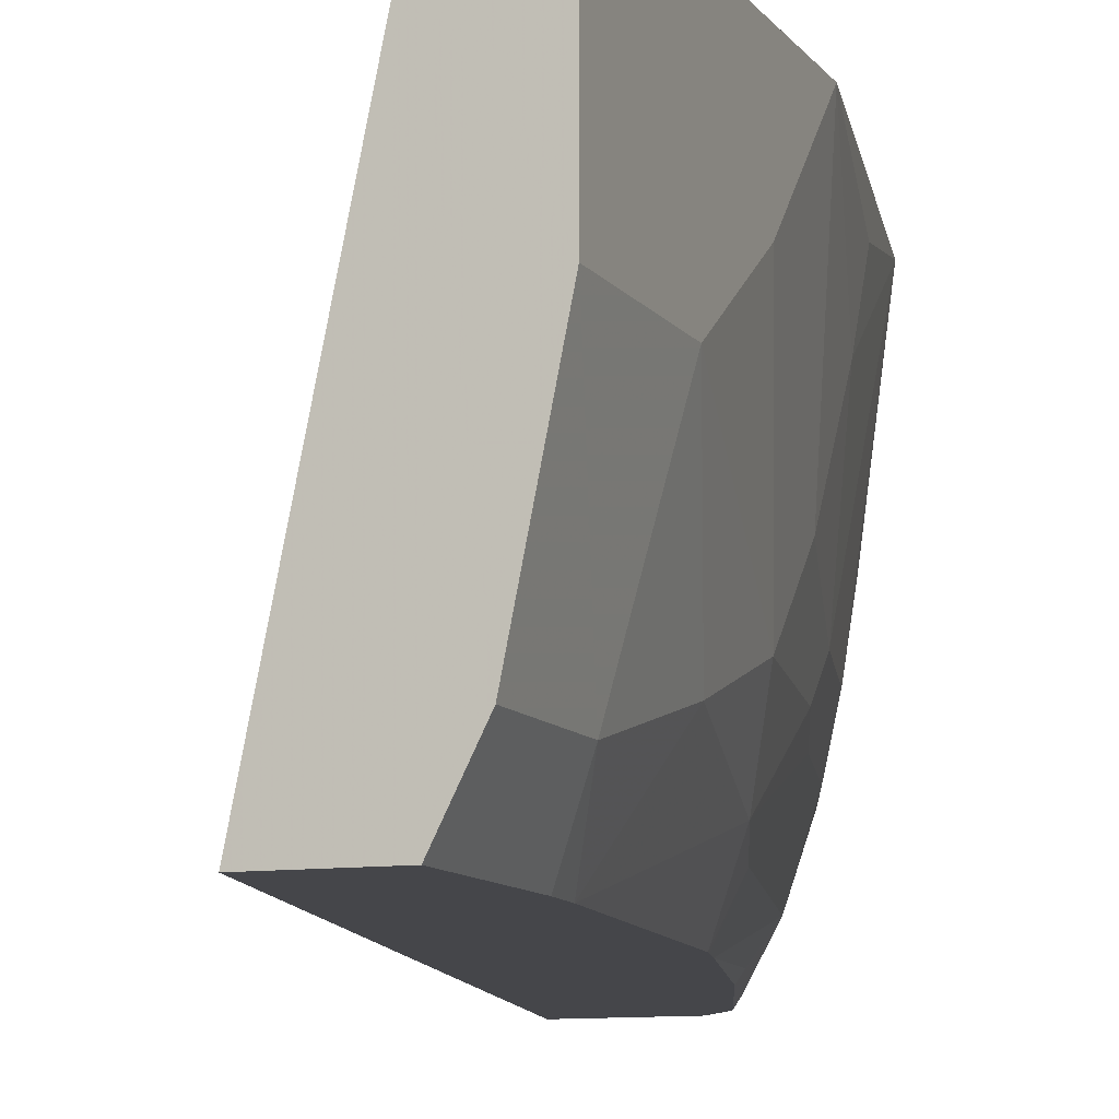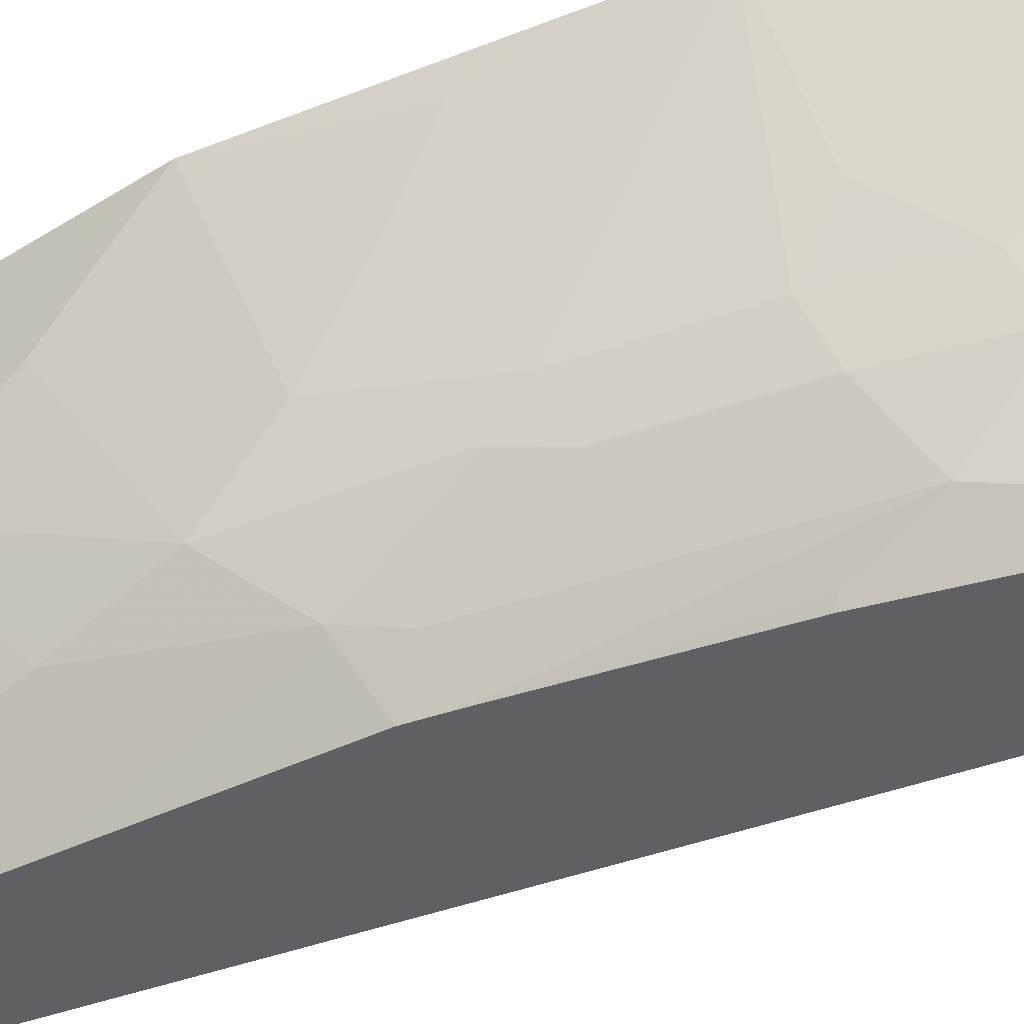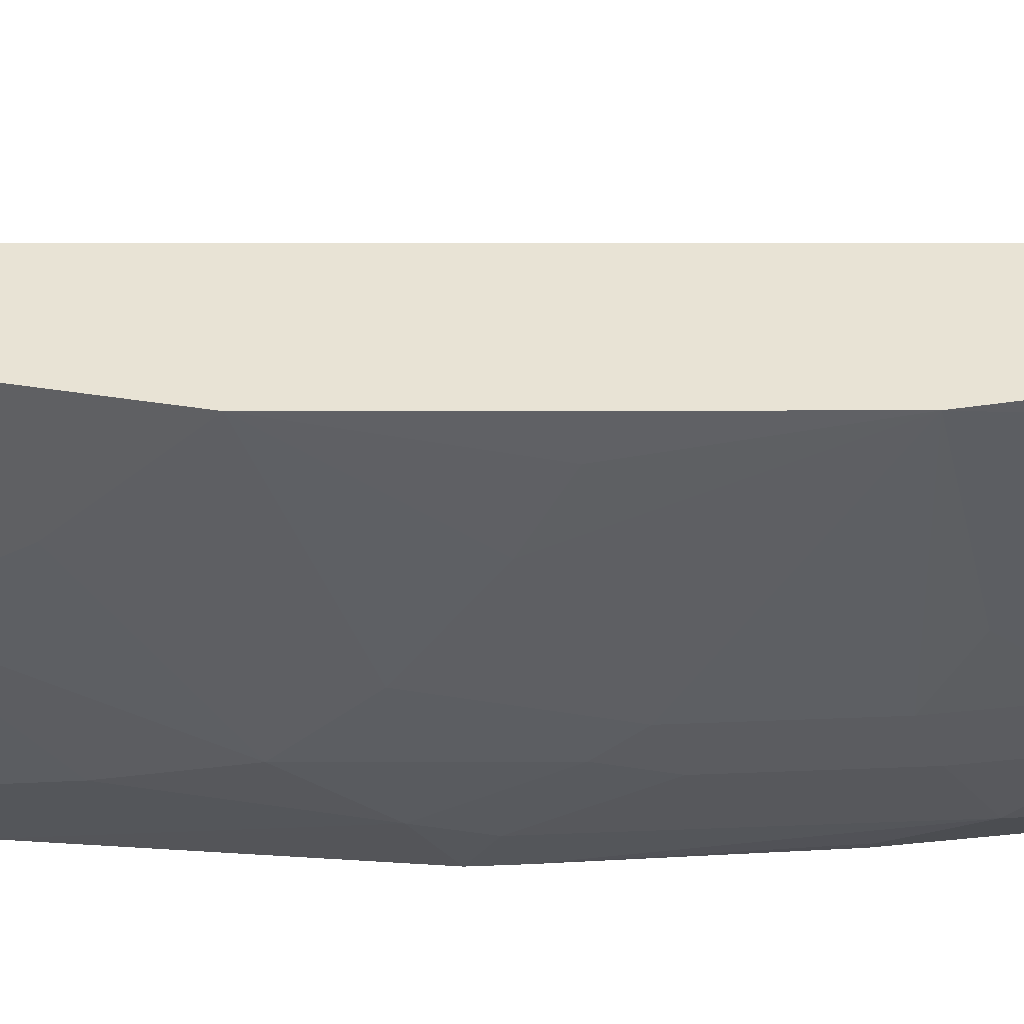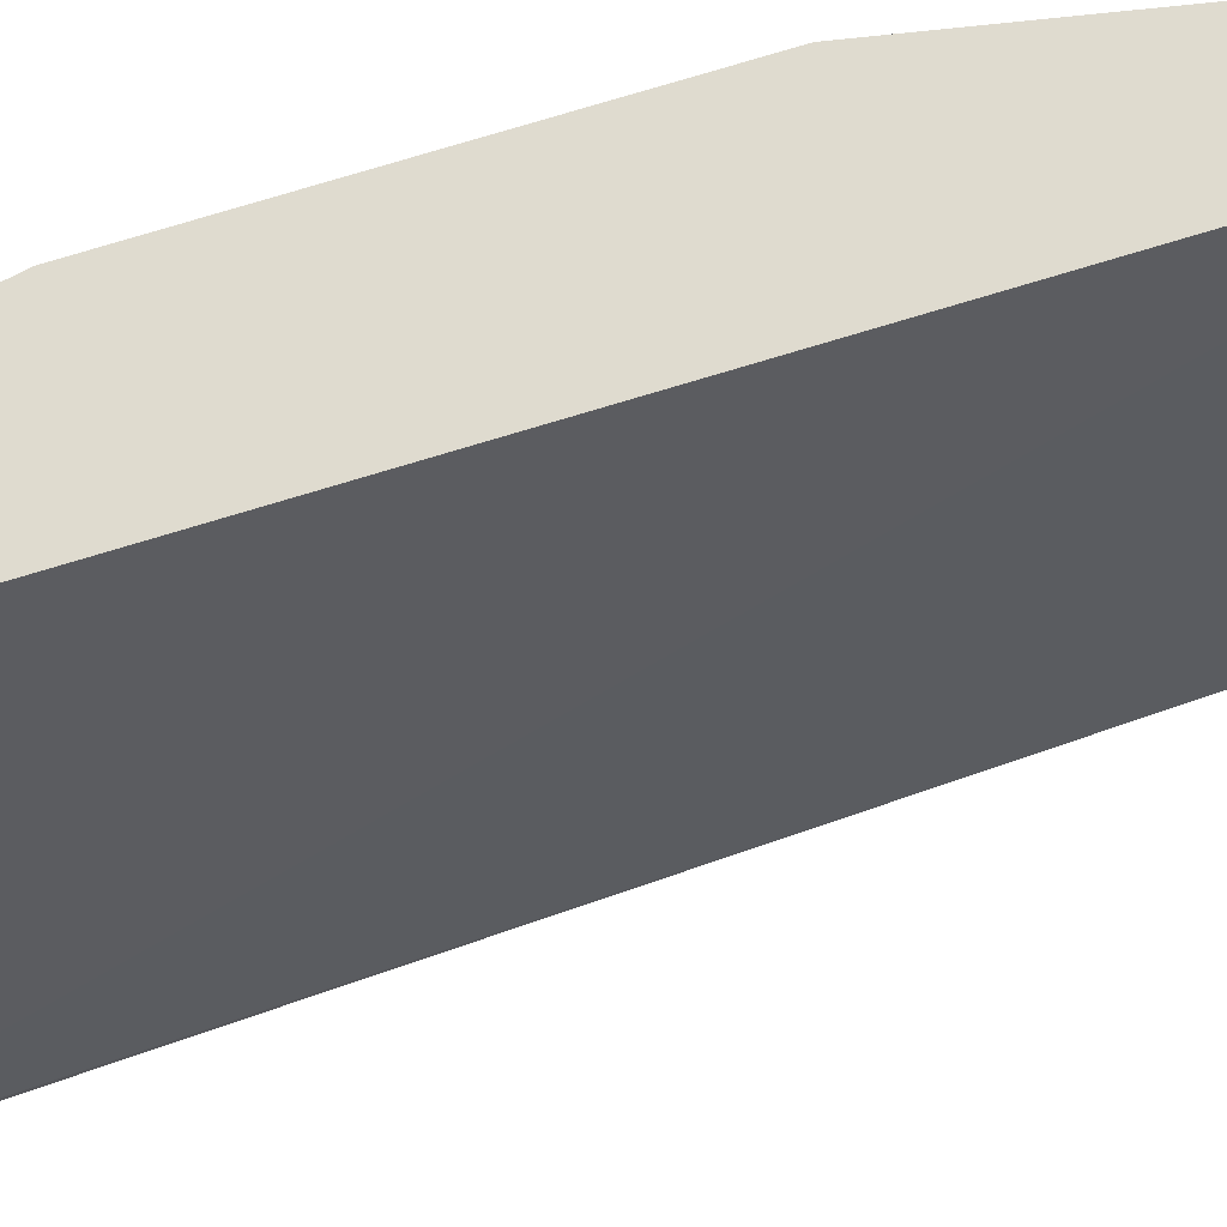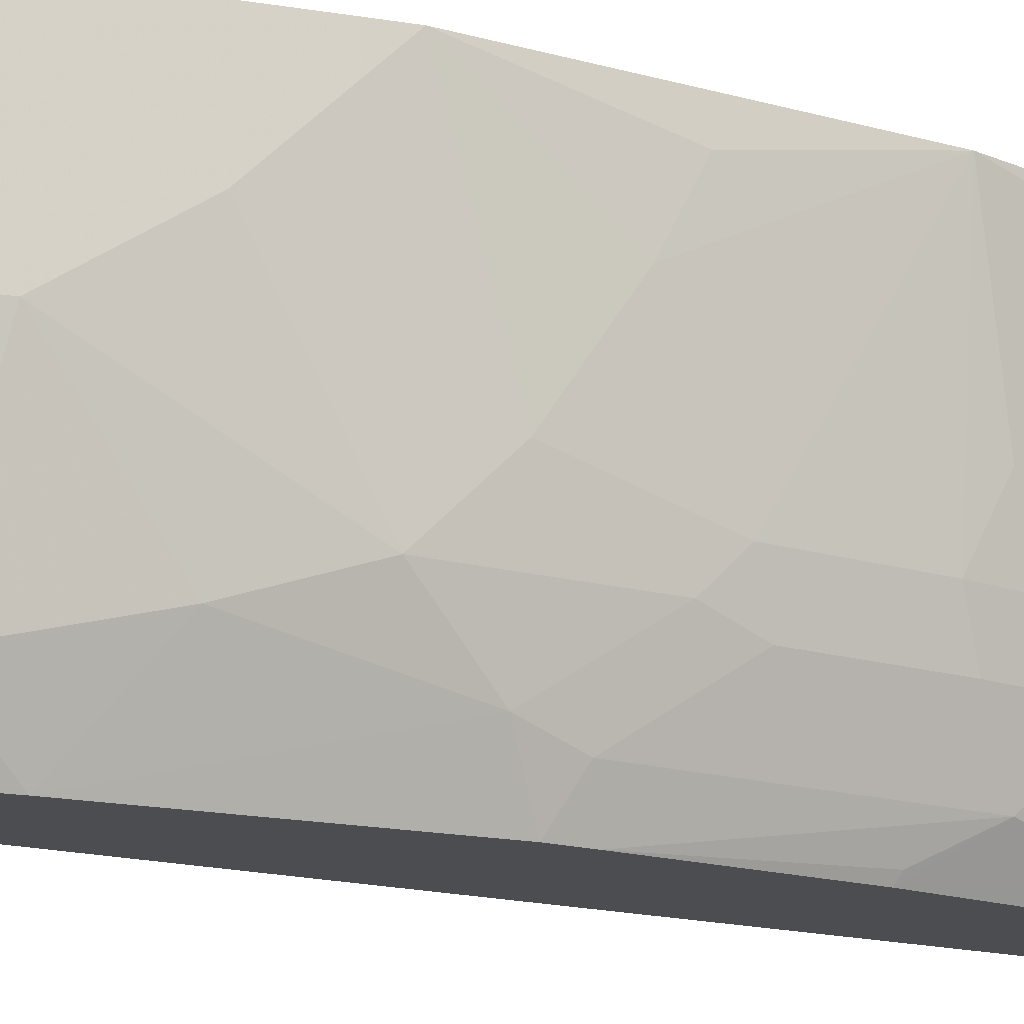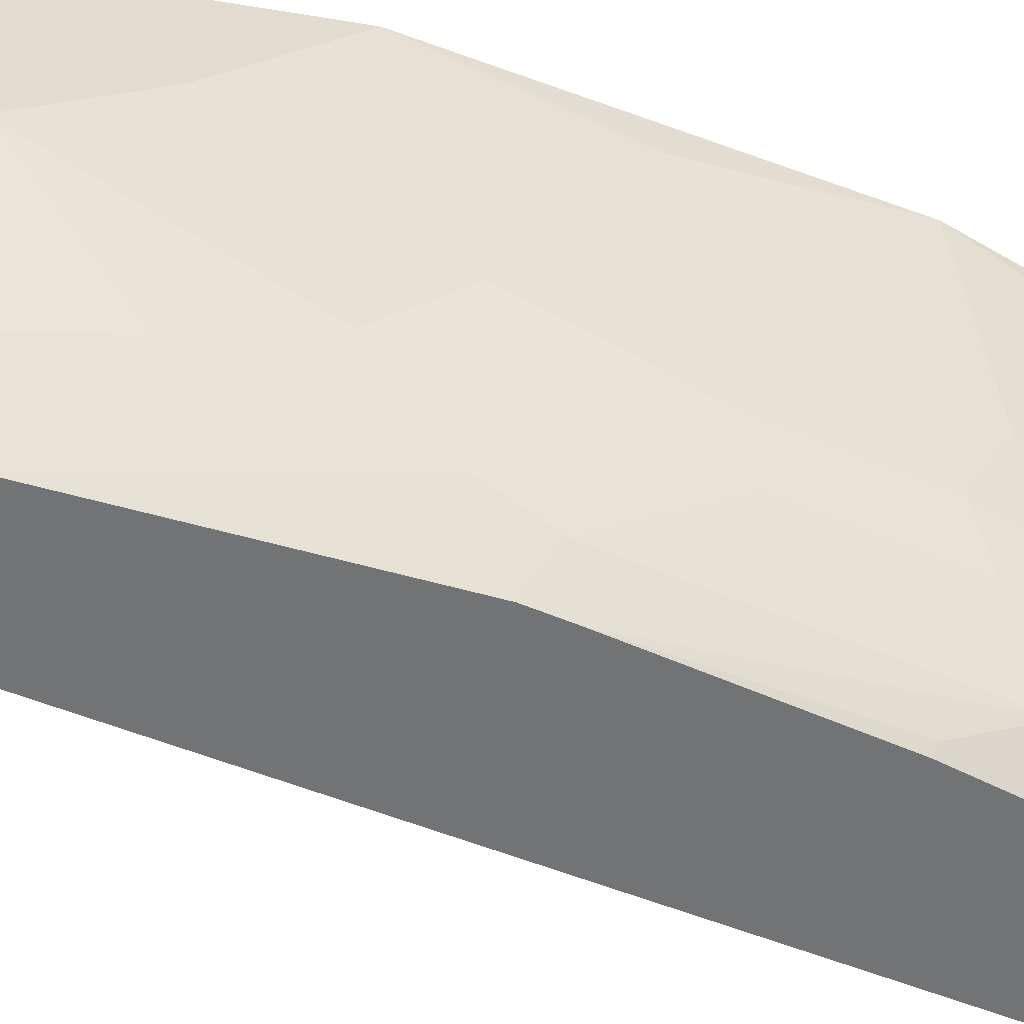
<metadata>
{"format":"obj","ext":"obj","renderer":"f3d","projection":"perspective","resolution":1024,"background":"white","views":[{"elev":-9.9,"azim":-159.5,"up":"+Z"},{"elev":-42.8,"azim":-53.3,"up":"+Z"},{"elev":41.1,"azim":-78.8,"up":"+Z"},{"elev":70.5,"azim":83.7,"up":"+Z"},{"elev":-16.2,"azim":-108.5,"up":"+Z"},{"elev":-55.8,"azim":-99.9,"up":"+Z"}]}
</metadata>
<code>
v -0.5877 -0.126 -0.0001004
v -0.5425 -0.126 -0.2232
v -0.6253 -0.126 -0.0001004
v -0.4872 -0.6373 -0.0001004
v -0.4255 -0.6373 -0.2201
v -0.5899 -0.126 -0.2232
v -0.4255 -0.6373 -0.2232
v -0.6257 -0.126 -0.01229
v -0.6257 -0.1261 -0.0001004
v -0.5345 -0.6373 -0.0001004
v -0.5911 -0.126 -0.2208
v -0.5899 -0.2042 -0.2232
v -0.4824 -0.6373 -0.2232
v -0.6257 -0.126 -0.09481
v -0.6257 -0.3034 -0.0001004
v -0.5345 -0.6373 -0.03056
v -0.5403 -0.6258 -0.0001004
v -0.6067 -0.126 -0.1896
v -0.6067 -0.1896 -0.1896
v -0.5886 -0.2232 -0.2232
v -0.5014 -0.6373 -0.198
v -0.5024 -0.6351 -0.1991
v -0.5024 -0.6161 -0.218
v -0.4999 -0.6136 -0.2232
v -0.6257 -0.2086 -0.09481
v -0.6257 -0.3034 -0.01897
v -0.6256 -0.3223 -0.0001004
v -0.5323 -0.6373 -0.04952
v -0.5498 -0.6068 -0.0001004
v -0.5498 -0.6067 -0.01897
v -0.5308 -0.6257 -0.1137
v -0.6067 -0.2654 -0.1706
v -0.5709 -0.3749 -0.2232
v -0.5877 -0.3603 -0.1896
v -0.5203 -0.6373 -0.1411
v -0.5214 -0.6351 -0.1422
v -0.5403 -0.5783 -0.1611
v -0.5403 -0.5403 -0.1991
v -0.5214 -0.5593 -0.218
v -0.5188 -0.5567 -0.2232
v -0.6067 -0.3223 -0.1517
v -0.6257 -0.2654 -0.0569
v -0.6067 -0.3603 -0.1137
v -0.6067 -0.3981 -0.0569
v -0.6067 -0.4171 -0.01897
v -0.6067 -0.4171 -0.0001004
v -0.5251 -0.6373 -0.108
v -0.5877 -0.5119 -0.0001004
v -0.5688 -0.5498 -0.03792
v -0.5498 -0.5877 -0.07585
v -0.5498 -0.5688 -0.1327
v -0.5696 -0.3801 -0.2232
v -0.5783 -0.3887 -0.1991
v -0.5783 -0.4455 -0.1611
v -0.5877 -0.4171 -0.1517
v -0.5593 -0.5214 -0.1611
v -0.5403 -0.5024 -0.218
v -0.5378 -0.4998 -0.2232
v -0.534 -0.534 -0.2117
v -0.5662 -0.3938 -0.2232
v -0.5659 -0.3952 -0.2232
v -0.5877 -0.436 -0.1327
v -0.5688 -0.5119 -0.1327
v -0.5688 -0.5308 -0.09481
v -0.5846 -0.4329 -0.1485
v -0.5656 -0.5087 -0.1485
v -0.5688 -0.4929 -0.1517
f 31 36 35
f 31 35 47
f 31 50 64
f 31 64 51
f 31 51 36
f 33 53 34
f 33 52 53
f 34 53 54
f 34 54 55
f 34 55 41
f 30 48 49
f 36 51 37
f 32 34 41
f 30 50 31
f 26 41 43
f 30 49 64
f 29 48 30
f 28 31 47
f 27 45 46
f 27 44 45
f 27 43 44
f 26 43 27
f 26 42 41
f 25 41 42
f 25 32 41
f 24 39 40
f 24 38 39
f 23 38 24
f 37 51 63
f 30 64 50
f 37 63 56
f 51 64 63
f 38 57 58
f 22 38 23
f 62 67 63
f 62 65 67
f 57 61 58
f 56 67 65
f 56 66 67
f 56 63 66
f 55 65 62
f 54 65 55
f 54 56 65
f 53 56 54
f 52 60 53
f 48 64 49
f 48 63 64
f 37 56 38
f 48 62 63
f 44 48 45
f 44 62 48
f 43 62 44
f 43 55 62
f 41 55 43
f 39 58 40
f 63 67 66
f 39 59 58
f 38 61 57
f 38 60 61
f 38 53 60
f 38 56 53
f 38 59 39
f 38 58 59
f 45 48 46
f 22 37 38
f 2 58 61
f 21 36 22
f 3 8 9
f 2 12 6
f 2 20 12
f 2 33 20
f 2 52 33
f 2 60 52
f 2 61 60
f 2 40 58
f 2 24 40
f 2 13 24
f 2 7 13
f 2 5 7
f 1 5 2
f 1 4 5
f 1 10 4
f 1 17 10
f 1 29 17
f 1 48 29
f 1 46 48
f 1 27 46
f 1 9 15
f 1 3 9
f 1 8 3
f 1 14 8
f 1 18 14
f 1 11 18
f 1 6 11
f 1 2 6
f 22 36 37
f 4 10 16
f 4 16 28
f 1 15 27
f 4 47 35
f 21 35 36
f 4 28 47
f 20 34 32
f 20 33 34
f 19 32 25
f 19 20 32
f 16 30 31
f 16 29 30
f 16 17 29
f 15 26 27
f 14 19 25
f 14 18 19
f 13 23 24
f 13 22 23
f 16 31 28
f 12 20 19
f 4 21 13
f 4 35 21
f 13 21 22
f 4 13 7
f 4 7 5
f 8 14 25
f 8 25 42
f 6 12 11
f 8 26 15
f 8 15 9
f 10 17 16
f 11 12 19
f 11 19 18
f 8 42 26

</code>
